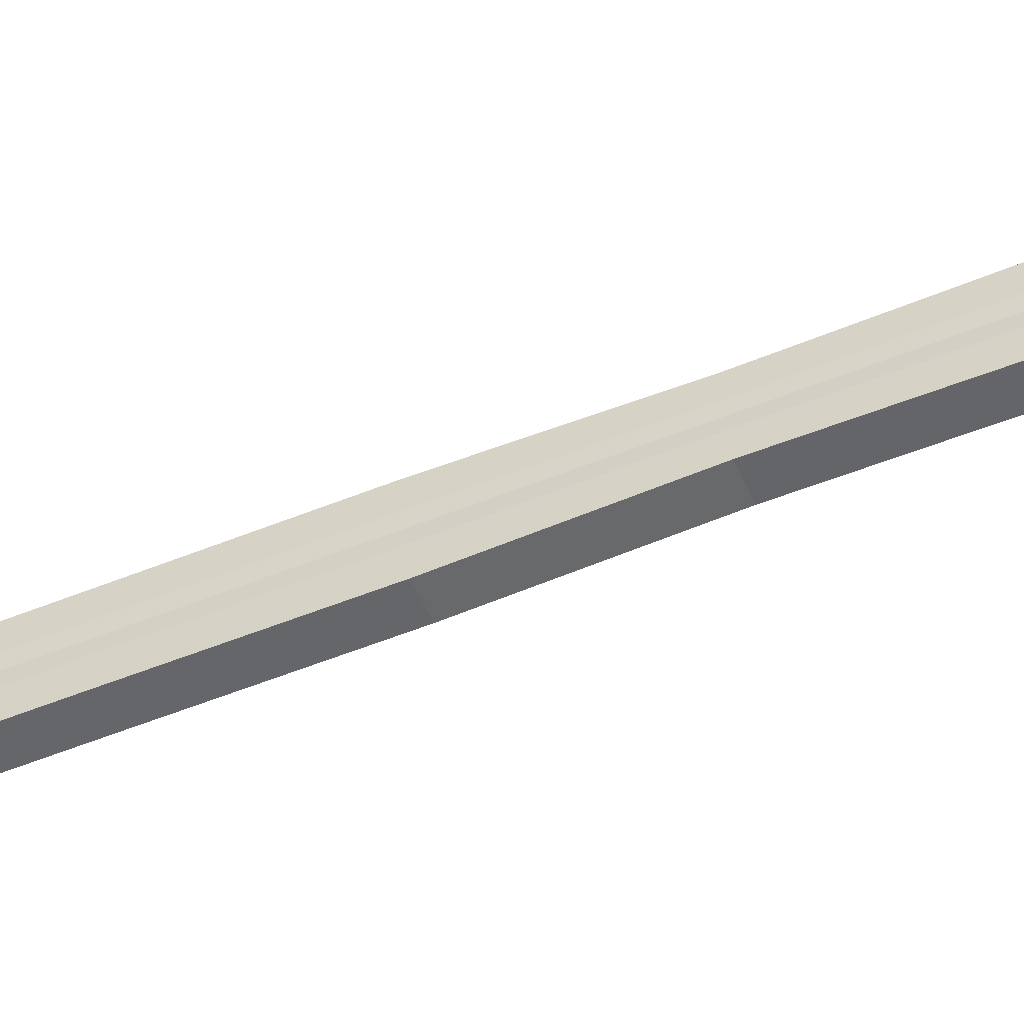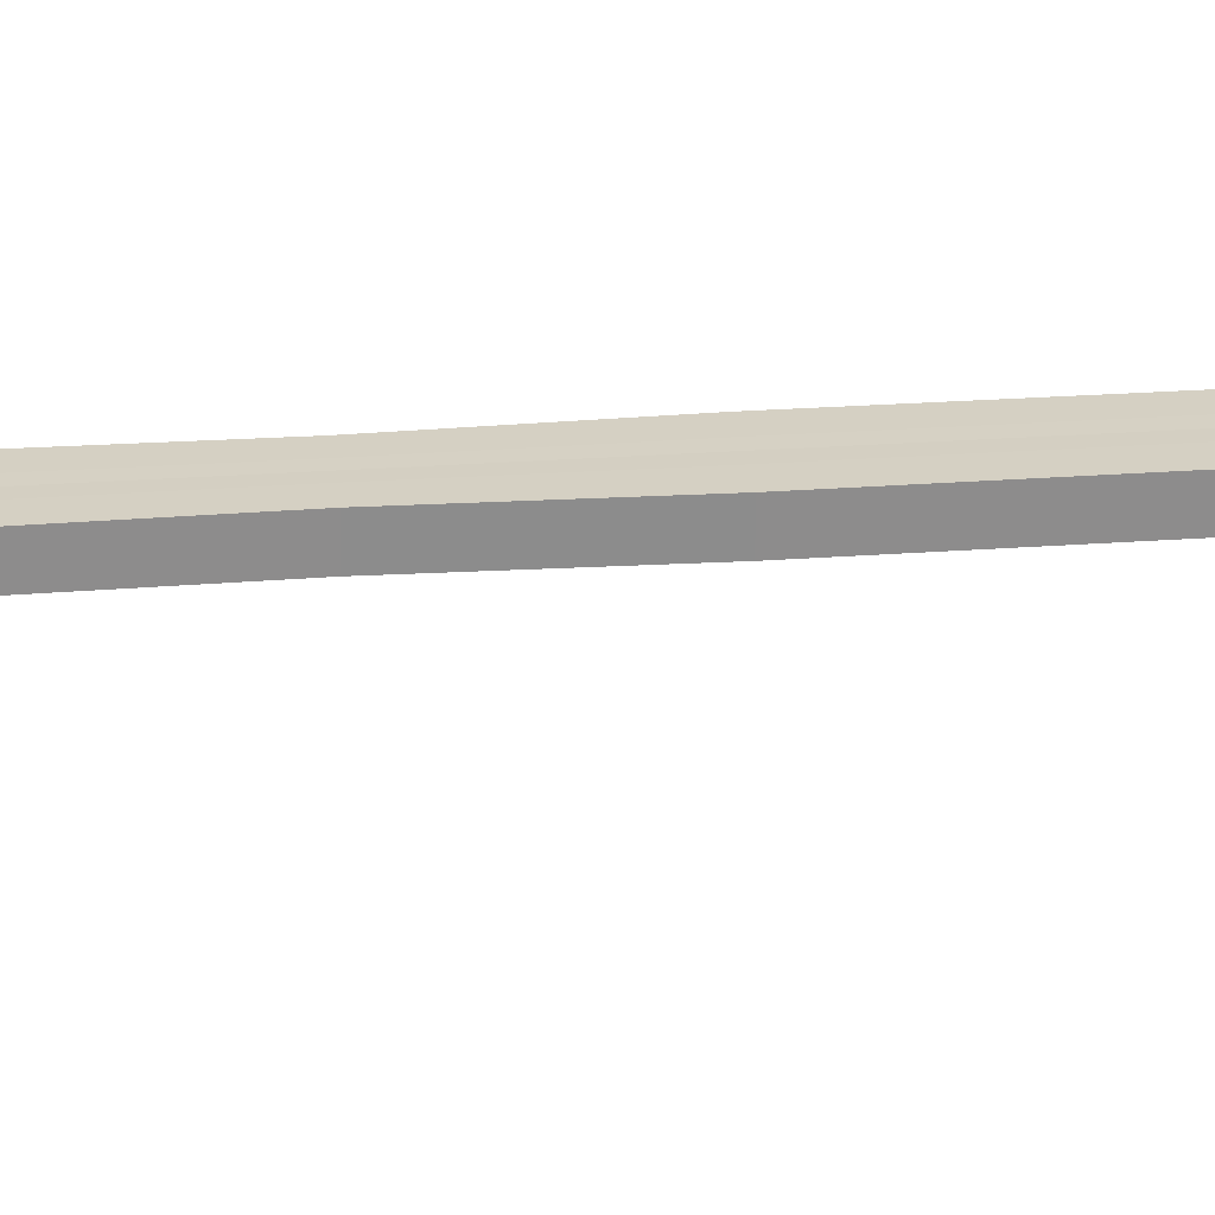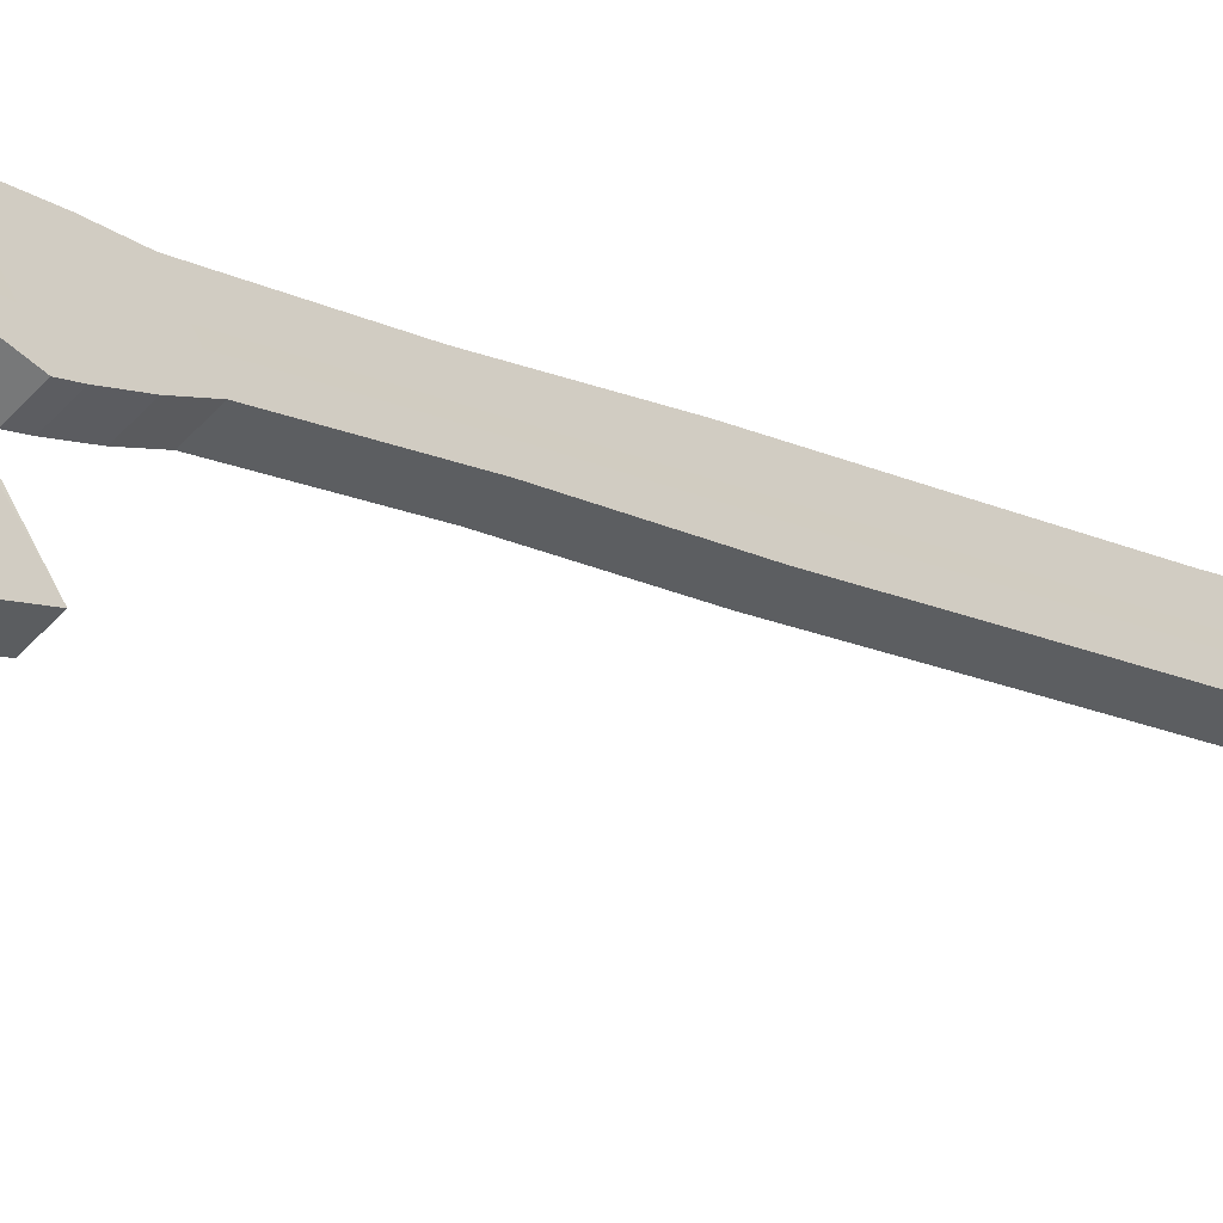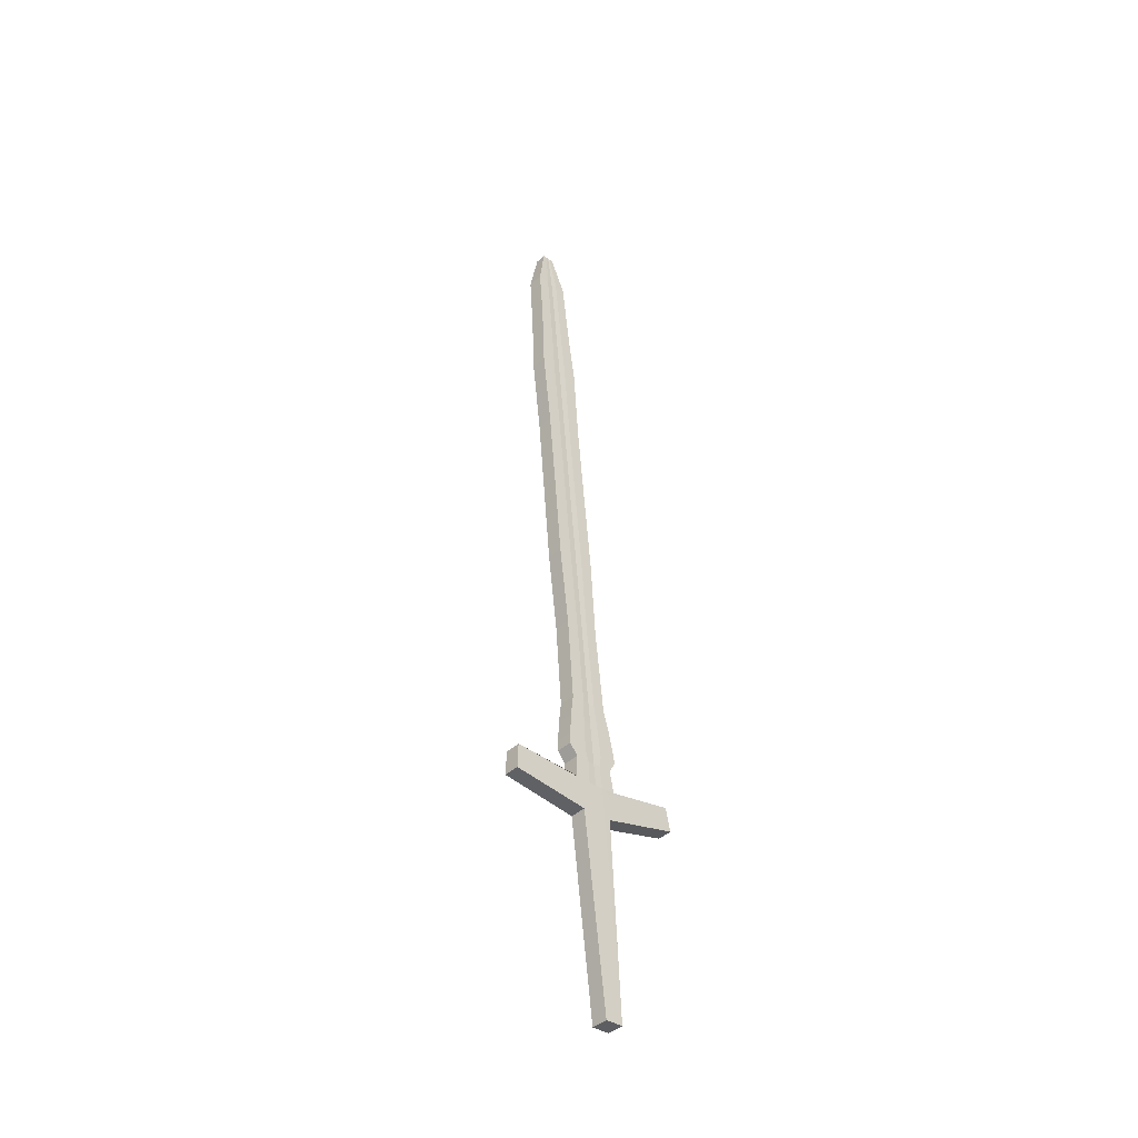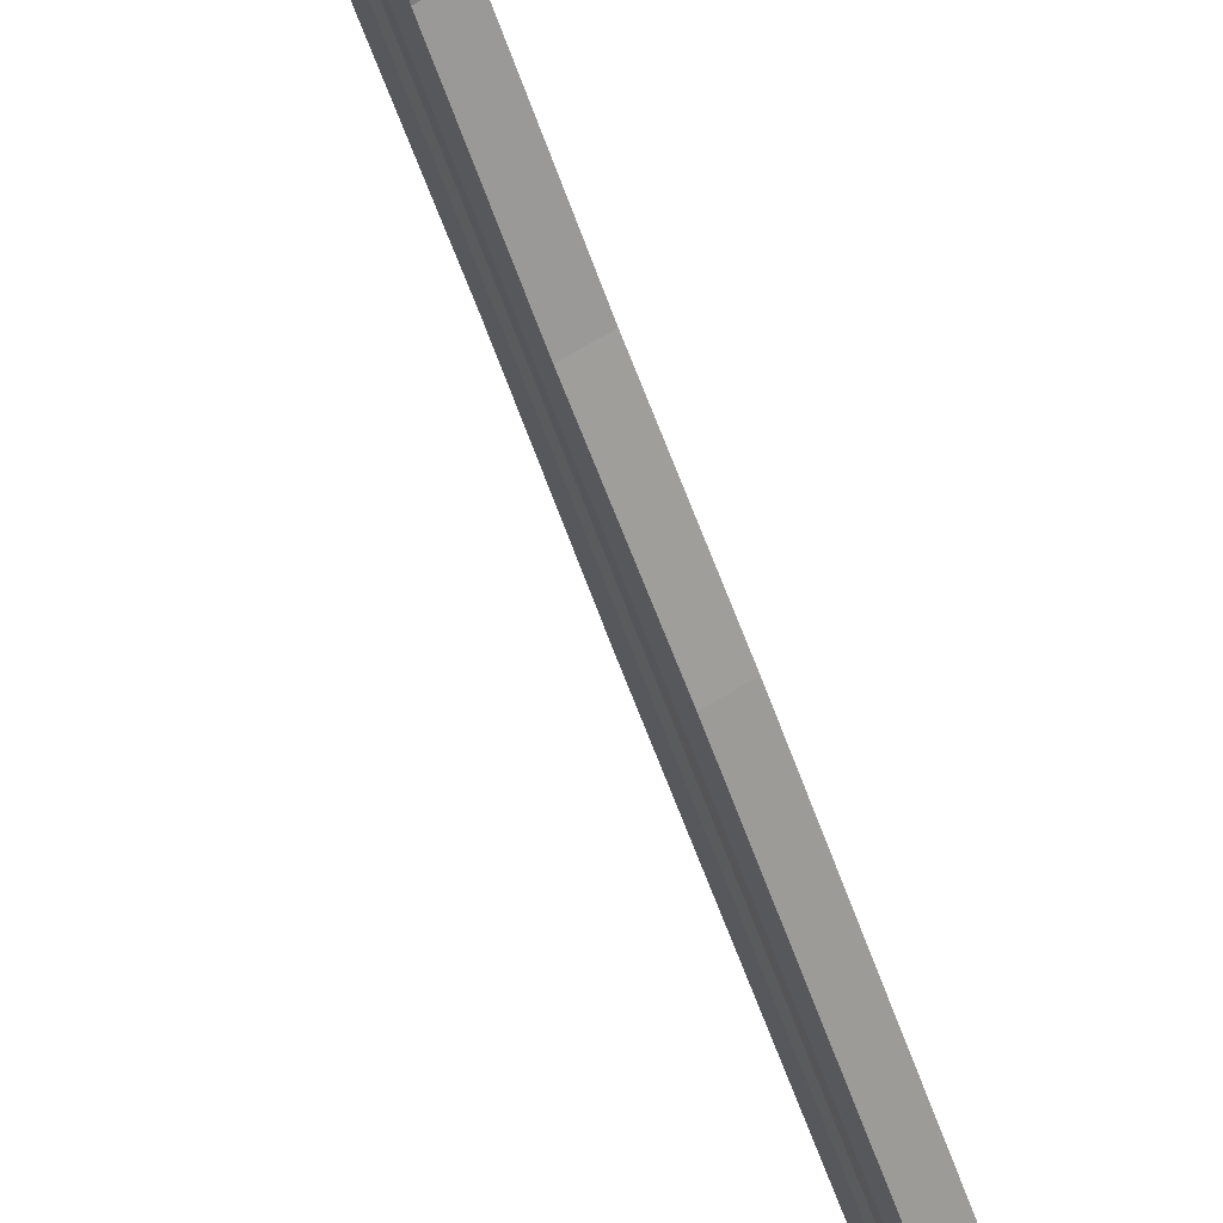
<metadata>
{"format":"obj","ext":"obj","renderer":"f3d","projection":"perspective","resolution":1024,"background":"white","views":[{"elev":-77.1,"azim":-75.2,"up":"+Z"},{"elev":-39.0,"azim":80.9,"up":"+Z"},{"elev":-21.0,"azim":33.7,"up":"+Z"},{"elev":-31.8,"azim":-159.1,"up":"+Y"},{"elev":-66.8,"azim":13.3,"up":"+Z"}]}
</metadata>
<code>
v -0.04972 0.3487 -0.2017
v 0.03811 0.8807 -0.2051
v -0.03978 0.3471 -0.197
v 0.04546 0.8795 -0.2017
v 0.01063 0.3498 -0.33
v 0.04224 0.8811 -0.2137
v 0.0208 0.3482 -0.3252
v 0.04959 0.88 -0.2103
v 0.003488 0.6207 -0.224
v 0.01427 0.619 -0.2189
v 0.02725 0.6204 -0.246
v 0.01647 0.6221 -0.2511
v 0.000662 0.4891 -0.2339
v 0.01231 0.4904 -0.2582
v 0.001527 0.4921 -0.2633
v -0.01012 0.4908 -0.239
v 0.01718 0.7505 -0.2092
v 0.02797 0.7488 -0.2041
v 0.0421 0.7503 -0.2337
v 0.03132 0.7521 -0.2387
v -0.006911 0.4241 -0.2398
v 0.005629 0.4255 -0.266
v -0.005157 0.4272 -0.271
v -0.0177 0.4258 -0.2448
v -0.003749 0.5557 -0.2306
v 0.007036 0.554 -0.2255
v 0.02022 0.5554 -0.2531
v 0.009438 0.5571 -0.2581
v 0.02145 0.6839 -0.2122
v 0.03434 0.6853 -0.2391
v 0.02356 0.687 -0.2442
v 0.01066 0.6856 -0.2173
v 0.02551 0.8156 -0.2049
v 0.0363 0.8139 -0.1998
v 0.04802 0.8152 -0.2243
v 0.03723 0.8169 -0.2294
v -0.02879 0.1886 -0.2729
v 0.04677 0.8797 -0.2044
v -0.03958 0.1903 -0.278
v 0.03942 0.8808 -0.2078
v 0.007604 0.6211 -0.2326
v 0.01839 0.6194 -0.2275
v 0.004356 0.4895 -0.2416
v -0.006429 0.4912 -0.2467
v 0.02167 0.751 -0.2186
v 0.03245 0.7493 -0.2135
v -0.01372 0.4263 -0.2531
v -0.002934 0.4245 -0.2481
v 0.01122 0.5544 -0.2342
v 0.000433 0.5562 -0.2393
v 0.02554 0.6844 -0.2207
v 0.01475 0.6861 -0.2258
v 0.02923 0.816 -0.2126
v 0.04001 0.8143 -0.2076
v 0.04818 0.8798 -0.2073
v -0.03372 0.1909 -0.2902
v 0.02282 0.6199 -0.2368
v 0.008334 0.49 -0.2499
v 0.03728 0.7498 -0.2236
v 0.001347 0.425 -0.257
v 0.01572 0.5549 -0.2436
v 0.02994 0.6848 -0.2299
v 0.04401 0.8147 -0.2159
v -0.02294 0.1892 -0.2851
v 0.04083 0.881 -0.2108
v 0.01204 0.6216 -0.2418
v -0.002451 0.4917 -0.255
v 0.02649 0.7515 -0.2286
v -0.009438 0.4267 -0.2621
v 0.004936 0.5567 -0.2487
v 0.01915 0.6866 -0.235
v 0.03323 0.8164 -0.221
v 0.0295 0.8481 -0.2019
v 0.03993 0.8464 -0.197
v 0.05115 0.8476 -0.2205
v 0.04072 0.8493 -0.2254
v 0.03306 0.8485 -0.2093
v 0.04349 0.8468 -0.2044
v 0.03689 0.8489 -0.2174
v 0.04732 0.8472 -0.2125
v 0.03229 0.7814 -0.2023
v 0.0449 0.7827 -0.2286
v 0.03412 0.7845 -0.2337
v 0.0215 0.7831 -0.2074
v 0.03629 0.7818 -0.2106
v 0.0255 0.7835 -0.2157
v 0.02981 0.784 -0.2247
v 0.04059 0.7823 -0.2196
v -0.01282 0.3914 -0.2383
v 0.004461 0.3933 -0.2744
v -0.006324 0.395 -0.2795
v -0.02361 0.3931 -0.2433
v -0.007339 0.392 -0.2497
v -0.01812 0.3937 -0.2548
v -0.01222 0.3943 -0.2671
v -0.001439 0.3926 -0.2621
v -0.0209 0.4094 -0.2436
v -0.01011 0.4077 -0.2385
v 0.005297 0.4094 -0.2707
v -0.005489 0.4111 -0.2758
v -0.005225 0.4083 -0.2487
v -0.01601 0.41 -0.2538
v -0.01075 0.4105 -0.2648
v 3.6e-05 0.4088 -0.2597
v -0.01252 0.3754 -0.2443
v 0.00054 0.3768 -0.2716
v -0.01025 0.3785 -0.2767
v -0.008376 0.3758 -0.253
v -0.01916 0.3775 -0.2581
v -0.0147 0.378 -0.2674
v -0.003918 0.3763 -0.2623
v -0.0233 0.3771 -0.2494
v -0.02477 0.3849 -0.2436
v -0.01399 0.3832 -0.2385
v 0.003854 0.3852 -0.2758
v -0.006932 0.3869 -0.2809
v -0.008331 0.3838 -0.2504
v -0.01912 0.3856 -0.2554
v -0.01302 0.3862 -0.2682
v -0.002238 0.3845 -0.2631
v -0.03687 0.3652 -0.1971
v 0.02188 0.3669 -0.3212
v 0.01171 0.3685 -0.326
v -0.01096 0.3555 -0.2543
v -0.02175 0.3572 -0.2594
v -0.01659 0.3578 -0.2702
v -0.005806 0.3561 -0.2651
v -0.0468 0.3668 -0.2018
v -0.02596 0.3606 -0.2493
v -0.01517 0.3588 -0.2443
v -0.000422 0.3602 -0.2752
v -0.01121 0.3619 -0.2803
v -0.01055 0.3588 -0.2541
v -0.02133 0.3605 -0.2592
v -0.01629 0.361 -0.2697
v -0.005503 0.3593 -0.2647
v -0.01508 0.3359 -0.2523
v 0.03934 0.8808 -0.2077
v 0.007364 0.6211 -0.2321
v -0.006644 0.4912 -0.2462
v 0.02141 0.751 -0.218
v -0.01395 0.4262 -0.2527
v 0.000189 0.5561 -0.2388
v 0.01451 0.6861 -0.2253
v 0.02901 0.816 -0.2122
v 0.0467 0.8797 -0.2042
v -0.02582 0.3376 -0.2573
v 0.01815 0.6194 -0.227
v 0.004141 0.4895 -0.2412
v 0.03219 0.7493 -0.2129
v -0.003166 0.4245 -0.2476
v 0.01098 0.5544 -0.2337
v 0.0253 0.6843 -0.2202
v 0.0398 0.8143 -0.2071
v 0.04328 0.8468 -0.204
v 0.03285 0.8484 -0.2089
v 0.03605 0.7818 -0.2102
v 0.02527 0.7835 -0.2152
v -0.007659 0.3919 -0.2491
v -0.01844 0.3937 -0.2541
v -0.00551 0.4082 -0.2481
v -0.0163 0.4099 -0.2532
v -0.0194 0.3775 -0.2575
v -0.008617 0.3758 -0.2525
v -0.01945 0.3855 -0.2547
v -0.00866 0.3838 -0.2497
v -0.01247 0.3561 -0.251
v -0.02321 0.3578 -0.2561
v -0.01082 0.3588 -0.2536
v -0.0216 0.3605 -0.2586
v 0.04831 0.8798 -0.2076
v -0.01571 0.3387 -0.2784
v 0.02324 0.6199 -0.2377
v 0.008713 0.49 -0.2507
v 0.03774 0.7499 -0.2245
v 0.001755 0.4251 -0.2579
v 0.01615 0.555 -0.2445
v 0.03036 0.6849 -0.2308
v 0.0444 0.8148 -0.2167
v -0.004979 0.337 -0.2734
v 0.04096 0.881 -0.2111
v 0.01246 0.6216 -0.2427
v -0.002072 0.4917 -0.2558
v 0.02695 0.7516 -0.2296
v -0.009031 0.4268 -0.2629
v 0.005365 0.5567 -0.2496
v 0.01957 0.6866 -0.2359
v 0.03361 0.8165 -0.2218
v 0.03726 0.8489 -0.2181
v 0.04769 0.8473 -0.2132
v 0.03022 0.784 -0.2256
v 0.041 0.7823 -0.2205
v -0.01166 0.3944 -0.2683
v -0.000877 0.3927 -0.2632
v -0.01025 0.4106 -0.2658
v 0.000537 0.4089 -0.2608
v -0.003494 0.3764 -0.2632
v -0.01428 0.3781 -0.2683
v -0.001658 0.3846 -0.2643
v -0.01244 0.3863 -0.2694
v -0.0139 0.3588 -0.2755
v -0.003168 0.3571 -0.2705
v -0.0158 0.3611 -0.2707
v -0.005019 0.3594 -0.2657
v -0.03821 0.3569 -0.1971
v 0.02139 0.3583 -0.323
v 0.01121 0.3599 -0.3278
v -0.01915 0.2788 -0.2629
v -0.02994 0.2805 -0.2679
v -0.02446 0.2811 -0.2794
v -0.01368 0.2794 -0.2743
v -0.04814 0.3584 -0.2017
v -0.02441 0.3485 -0.2566
v -0.01367 0.3468 -0.2516
v -0.004 0.3479 -0.2718
v -0.01473 0.3496 -0.2769
v -0.039 0.352 -0.1971
v 0.02109 0.3533 -0.3241
v 0.01092 0.3549 -0.3289
v -0.02397 0.2337 -0.2679
v -0.03476 0.2354 -0.273
v -0.02909 0.236 -0.2848
v -0.0183 0.2343 -0.2797
v -0.02511 0.3431 -0.257
v -0.01438 0.3414 -0.2519
v -0.00449 0.3425 -0.2726
v -0.01522 0.3442 -0.2777
v -0.04893 0.3535 -0.2017
v -0.03954 0.3486 -0.197
v 0.0209 0.3498 -0.3248
v 0.01072 0.3514 -0.3296
v -0.02726 0.2029 -0.2713
v -0.03805 0.2046 -0.2764
v -0.03225 0.2052 -0.2885
v -0.02147 0.2035 -0.2834
v -0.02559 0.3393 -0.2572
v -0.01486 0.3376 -0.2522
v -0.004824 0.3388 -0.2732
v -0.01555 0.3405 -0.2782
v -0.04947 0.3502 -0.2017
v -0.02586 0.1889 -0.279
v 0.04018 0.8809 -0.2093
v 0.01008 0.6213 -0.2371
v -0.004178 0.4914 -0.2507
v 0.02434 0.7512 -0.2235
v -0.01132 0.4265 -0.2575
v 0.002946 0.5564 -0.2439
v 0.01722 0.6863 -0.2303
v 0.03149 0.8162 -0.2167
v 0.04762 0.8797 -0.2058
v -0.03665 0.1906 -0.2841
v 0.02056 0.6197 -0.2322
v 0.006303 0.4897 -0.2458
v 0.03482 0.7496 -0.2185
v -0.000836 0.4248 -0.2526
v 0.01343 0.5547 -0.239
v 0.0277 0.6846 -0.2254
v 0.04197 0.8145 -0.2118
v 0.04536 0.847 -0.2085
v 0.03524 0.8486 -0.2132
v 0.0384 0.782 -0.2152
v 0.02792 0.7837 -0.2201
v -0.004432 0.3923 -0.2559
v -0.01491 0.394 -0.2608
v -0.002637 0.4085 -0.2542
v -0.01312 0.4102 -0.2592
v -0.01667 0.3777 -0.2626
v -0.006189 0.3761 -0.2577
v -0.01581 0.3859 -0.2617
v -0.005327 0.3842 -0.2567
v -0.008385 0.3558 -0.2597
v -0.01917 0.3575 -0.2648
v -0.008026 0.3591 -0.2594
v -0.01881 0.3608 -0.2645
v -0.0272 0.2808 -0.2737
v -0.01641 0.2791 -0.2686
v -0.02114 0.234 -0.2738
v -0.03193 0.2357 -0.2789
v -0.03515 0.2049 -0.2824
v -0.02437 0.2032 -0.2774
f 73 74 4 2
f 190 75 8 171
f 75 76 6 8
f 156 73 2 138
f 180 172 5 7
f 146 138 2 4
f 143 25 9 139
f 27 28 12 11
f 177 27 11 173
f 25 26 10 9
f 24 21 13 16
f 176 22 14 174
f 22 23 15 14
f 142 24 16 140
f 144 32 17 141
f 30 31 20 19
f 178 30 19 175
f 32 29 18 17
f 162 97 24 142
f 99 100 23 22
f 196 99 22 176
f 97 98 21 24
f 16 13 26 25
f 174 14 27 177
f 14 15 28 27
f 140 16 25 143
f 9 10 29 32
f 173 11 30 178
f 11 12 31 30
f 139 9 32 144
f 158 84 33 145
f 82 83 36 35
f 192 82 35 179
f 84 81 34 33
f 157 85 54 154
f 262 86 53 249
f 243 41 52 248
f 148 42 51 153
f 244 44 50 247
f 149 43 49 152
f 161 101 48 151
f 266 102 47 246
f 153 51 46 150
f 248 52 45 245
f 246 47 44 244
f 151 48 43 149
f 152 49 42 148
f 247 50 41 243
f 250 242 40 38
f 137 147 39 37
f 260 77 40 242
f 155 78 38 146
f 189 79 65 181
f 171 181 65 55
f 186 70 66 182
f 185 69 67 183
f 187 71 68 184
f 195 103 69 185
f 183 67 70 186
f 182 66 71 187
f 191 87 72 188
f 261 88 63 258
f 252 57 62 257
f 253 58 61 256
f 265 104 60 255
f 257 62 59 254
f 255 60 58 253
f 256 61 57 252
f 241 251 56 64
f 259 80 55 250
f 258 63 80 259
f 188 72 79 189
f 154 54 78 155
f 249 53 77 260
f 145 33 73 156
f 35 36 76 75
f 179 35 75 190
f 33 34 74 73
f 254 59 88 261
f 184 68 87 191
f 245 45 86 262
f 150 46 85 157
f 17 18 81 84
f 175 19 82 192
f 19 20 83 82
f 141 17 84 158
f 270 120 96 263
f 200 119 95 193
f 269 118 94 264
f 166 117 93 159
f 113 114 89 92
f 199 115 90 194
f 115 116 91 90
f 165 113 92 160
f 263 96 104 265
f 193 95 103 195
f 264 94 102 266
f 159 93 101 161
f 92 89 98 97
f 194 90 99 196
f 90 91 100 99
f 160 92 97 162
f 170 129 112 163
f 131 132 107 106
f 204 131 106 197
f 129 130 105 112
f 169 133 108 164
f 274 134 109 267
f 203 135 110 198
f 273 136 111 268
f 163 112 113 165
f 106 107 116 115
f 197 106 115 199
f 112 105 114 113
f 164 108 117 166
f 267 109 118 269
f 198 110 119 200
f 268 111 120 270
f 276 211 127 271
f 216 210 126 201
f 275 209 125 272
f 214 208 124 167
f 212 205 121 128
f 215 206 122 202
f 206 207 123 122
f 213 212 128 168
f 271 127 136 273
f 201 126 135 203
f 272 125 134 274
f 167 124 133 169
f 128 121 130 129
f 202 122 131 204
f 122 123 132 131
f 168 128 129 170
f 125 168 170 134
f 121 167 169 130
f 209 213 168 125
f 205 214 167 121
f 105 164 166 114
f 109 163 165 118
f 130 169 164 105
f 134 170 163 109
f 94 160 162 102
f 89 159 161 98
f 118 165 160 94
f 114 166 159 89
f 45 141 158 86
f 18 150 157 81
f 53 145 156 77
f 34 154 155 74
f 74 155 146 4
f 3 1 147 137
f 26 152 148 10
f 21 151 149 13
f 29 153 150 18
f 98 161 151 21
f 13 149 152 26
f 10 148 153 29
f 81 157 154 34
f 86 158 145 53
f 41 139 144 52
f 44 140 143 50
f 102 162 142 47
f 52 144 141 45
f 47 142 140 44
f 50 143 139 41
f 38 40 138 146
f 77 156 138 40
f 127 202 204 136
f 123 201 203 132
f 211 215 202 127
f 207 216 201 123
f 107 198 200 116
f 111 197 199 120
f 132 203 198 107
f 136 204 197 111
f 96 194 196 104
f 91 193 195 100
f 120 199 194 96
f 116 200 193 91
f 59 175 192 88
f 20 184 191 83
f 63 179 190 80
f 36 188 189 76
f 83 191 188 36
f 12 182 187 31
f 15 183 186 28
f 100 195 185 23
f 31 187 184 20
f 23 185 183 15
f 28 186 182 12
f 8 6 181 171
f 76 189 181 6
f 88 192 179 63
f 57 173 178 62
f 58 174 177 61
f 104 196 176 60
f 62 178 175 59
f 60 176 174 58
f 61 177 173 57
f 64 56 172 180
f 80 190 171 55
f 219 227 216 207
f 223 226 215 211
f 217 225 214 205
f 221 224 213 209
f 224 228 212 213
f 218 219 207 206
f 226 218 206 215
f 228 217 205 212
f 225 220 208 214
f 278 221 209 275
f 227 222 210 216
f 277 223 211 276
f 280 235 223 277
f 239 234 222 227
f 279 233 221 278
f 237 232 220 225
f 240 229 217 228
f 238 230 218 226
f 230 231 219 218
f 236 240 228 224
f 233 236 224 221
f 229 237 225 217
f 235 238 226 223
f 231 239 227 219
f 5 172 239 231
f 64 180 238 235
f 3 137 237 229
f 39 147 236 233
f 147 1 240 236
f 7 5 231 230
f 180 7 230 238
f 1 3 229 240
f 137 37 232 237
f 251 39 233 279
f 172 56 234 239
f 241 64 235 280
f 37 241 280 232
f 56 251 279 234
f 234 279 278 222
f 232 280 277 220
f 220 277 276 208
f 222 278 275 210
f 126 272 274 135
f 124 271 273 133
f 210 275 272 126
f 208 276 271 124
f 108 268 270 117
f 110 267 269 119
f 133 273 268 108
f 135 274 267 110
f 95 264 266 103
f 93 263 265 101
f 119 269 264 95
f 117 270 263 93
f 68 245 262 87
f 46 254 261 85
f 72 249 260 79
f 54 258 259 78
f 78 259 250 38
f 37 39 251 241
f 49 256 252 42
f 48 255 253 43
f 51 257 254 46
f 101 265 255 48
f 43 253 256 49
f 42 252 257 51
f 85 261 258 54
f 79 260 242 65
f 55 65 242 250
f 70 247 243 66
f 69 246 244 67
f 71 248 245 68
f 103 266 246 69
f 67 244 247 70
f 66 243 248 71
f 87 262 249 72

</code>
